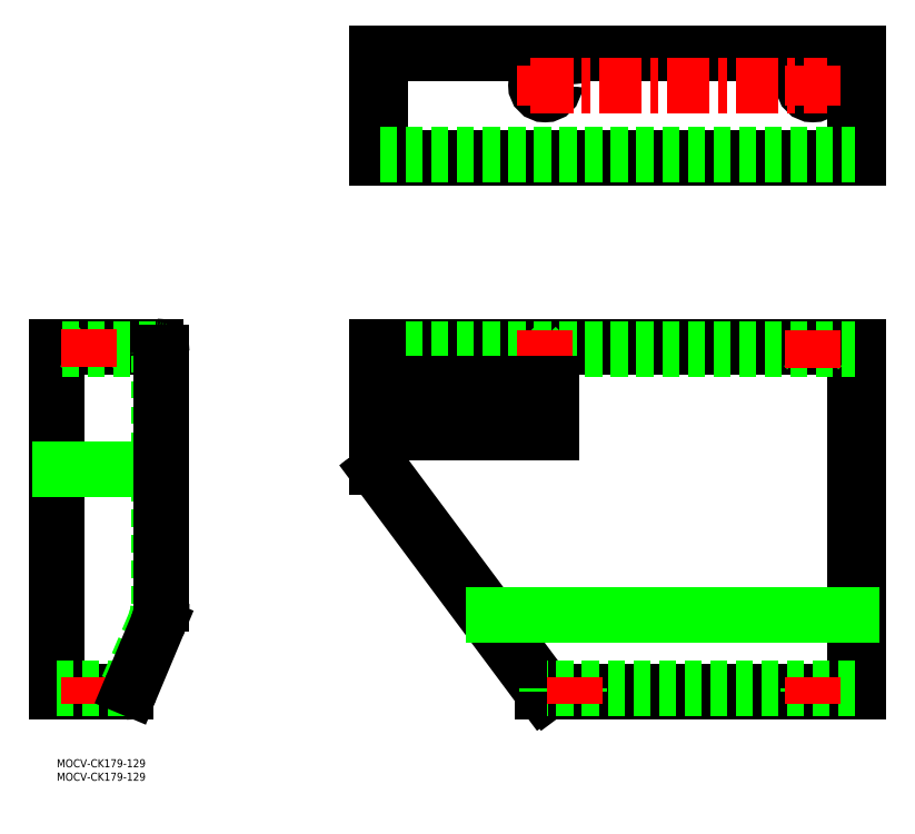
<metadata>
{"format":"dxf","ext":"dxf","renderer":"ezdxf+matplotlib","layout":"modelspace","background":"white","min_lineweight":24,"dpi":150}
</metadata>
<code>
0
SECTION
2
ENTITIES
0
LINE
8
0
10
36.8
20
152.4
30
0
11
0
21
152.4
31
0
0
LINE
8
0
10
0
20
24
30
0
11
0
21
152.4
31
0
0
LINE
8
0
10
0
20
24
30
0
11
25.54
21
24
31
0
0
ARC
8
0
10
36.8
20
150.2
30
0
40
2.2
50
0
51
90
0
LINE
8
0
10
119
20
261.4
30
0
11
298
21
261.4
31
0
0
LINE
8
0
10
298
20
261.4
30
0
11
298
21
222.4
31
0
0
LINE
8
0
10
296.8
20
261.4
30
0
11
296.8
21
222.4
31
0
0
LINE
8
0
10
120.2
20
222.4
30
0
11
120.2
21
261.4
31
0
0
LINE
8
0
10
119
20
222.4
30
0
11
119
21
261.4
31
0
0
LINE
8
0
10
119
20
222.4
30
0
11
298
21
222.4
31
0
0
CIRCLE
8
0
10
181.5
20
249.4
30
0
40
3.4
0
CIRCLE
8
0
10
281
20
249.4
30
0
40
3.4
0
CIRCLE
8
0
10
281
20
249.4
30
0
40
2.2
0
CIRCLE
8
0
10
181.5
20
249.4
30
0
40
2.2
0
ARC
8
0
10
121.2
20
107.4
30
0
40
1
50
180
51
216.7
0
LINE
8
0
10
180.6
20
24
30
0
11
119.4
21
106.1
31
0
0
LINE
8
0
10
182.1
20
24
30
0
11
120.4
21
106.8
31
0
0
LINE
8
0
10
296.8
20
152.4
30
0
11
296.8
21
24
31
0
0
LINE
8
0
10
298
20
152.4
30
0
11
298
21
24
31
0
0
LINE
8
0
10
298
20
24
30
0
11
180.6
21
24
31
0
0
LINE
8
0
10
119
20
152.4
30
0
11
298
21
152.4
31
0
0
ARC
8
0
10
121.2
20
107.4
30
0
40
2.2
50
180
51
216.7
0
LINE
8
0
10
120.2
20
107.4
30
0
11
120.2
21
152.4
31
0
0
LINE
8
0
10
36.6
20
106.7
30
0
11
1.2
21
106.7
31
0
0
LINE
8
0
10
162.2
20
52.77
30
0
11
295.6
21
52.77
31
0
0
ARC
8
0
10
17.8
20
56.84
30
0
40
20
50
337
51
0
0
LINE
8
0
10
37.8
20
56.84
30
0
11
37.8
21
150.2
31
0
0
LINE
8
0
10
15.4
20
152.4
30
0
11
14.2
21
151.2
31
0
0
LINE
8
0
10
0
20
25.2
30
0
11
25.43
21
25.2
31
0
0
ARC
8
0
10
25.43
20
26.2
30
0
40
1
50
270
51
337
0
LINE
8
0
10
13.7
20
25.2
30
0
11
13.7
21
24
31
0
0
LINE
8
0
10
9.8
20
151.2
30
0
11
8.6
21
152.4
31
0
0
ARC
8
0
10
36.8
20
150.2
30
0
40
1
50
0
51
90
0
LINE
8
0
10
36.8
20
151.2
30
0
11
-1.137e-13
21
151.2
31
0
0
LINE
8
0
10
10.3
20
25.2
30
0
11
10.3
21
24
31
0
0
LINE
8
0
10
36.21
20
49.02
30
0
11
26.35
21
25.81
31
0
0
LINE
8
0
10
120.2
20
223.6
30
0
11
296.8
21
223.6
31
0
0
LINE
8
0
10
296.8
20
25.2
30
0
11
182.1
21
25.2
31
0
0
LINE
8
0
10
194.2
20
25.2
30
0
11
194.2
21
24
31
0
0
LINE
8
0
10
178.1
20
152.4
30
0
11
179.3
21
151.2
31
0
0
LINE
8
0
10
283.2
20
151.2
30
0
11
284.4
21
152.4
31
0
0
LINE
8
0
10
277.6
20
152.4
30
0
11
278.8
21
151.2
31
0
0
LINE
8
0
10
279.3
20
25.2
30
0
11
279.3
21
24
31
0
0
LINE
8
0
10
183.7
20
151.2
30
0
11
184.9
21
152.4
31
0
0
LINE
8
0
10
282.7
20
25.2
30
0
11
282.7
21
24
31
0
0
LINE
8
0
10
182.1
20
25.2
30
0
11
182.1
21
24
31
0
0
LINE
8
0
10
120.2
20
151.2
30
0
11
296.8
21
151.2
31
0
0
LINE
8
0
10
190.8
20
25.2
30
0
11
190.8
21
24
31
0
0
LINE
8
CENTER
10
12
20
159
30
0
11
12
21
144.9
31
0
0
LINE
8
CENTER
10
12
20
29.65
30
0
11
12
21
19.55
31
0
0
LINE
8
CENTER
10
176.1
20
249.4
30
0
11
286.4
21
249.4
31
0
0
LINE
8
CENTER
10
281
20
256.8
30
0
11
281
21
242
31
0
0
LINE
8
CENTER
10
281
20
158.3
30
0
11
281
21
144.4
31
0
0
LINE
8
CENTER
10
181.5
20
158.3
30
0
11
181.5
21
144.4
31
0
0
LINE
8
0
10
184
20
138.4
30
0
11
133
21
138.4
31
0
0
LINE
8
0
10
133
20
138.4
30
0
11
133
21
120.4
31
0
0
LINE
8
0
10
133
20
120.4
30
0
11
184
21
120.4
31
0
0
LINE
8
0
10
184
20
120.4
30
0
11
184
21
138.4
31
0
0
LINE
8
CENTER
10
181.5
20
256.8
30
0
11
181.5
21
242
31
0
0
INSERT
8
0
2
*U35
10
0
20
0
30
0
0
LINE
8
0
10
119
20
107.4
30
0
11
119
21
152.4
31
0
0
LINE
8
0
10
39
20
56.87
30
0
11
39
21
150.2
31
0
0
LINE
8
0
10
37.35
20
48.66
30
0
11
27.57
21
25.35
31
0
0
ARC
8
0
10
25.54
20
26.2
30
0
40
2.2
50
270
51
337.2
0
ARC
8
0
10
17.8
20
56.87
30
0
40
21.2
50
337.2
51
0
0
LINE
8
CENTER
10
192.5
20
29.65
30
0
11
192.5
21
19.55
31
0
0
LINE
8
CENTER
10
281
20
29.65
30
0
11
281
21
19.55
31
0
0
VIEWPORT
8
0
10
142.6
20
99.11
30
0
40
287.1
41
233
68
     1
69
     1
0
VIEWPORT
8
DEFPOINTS
10
142.6
20
99.11
30
0
40
285.2
41
198.2
68
     2
69
     2
0
INSERT
8
0
2
*U34
10
0
20
0
30
0
0
ENDSEC
0
EOF

</code>
